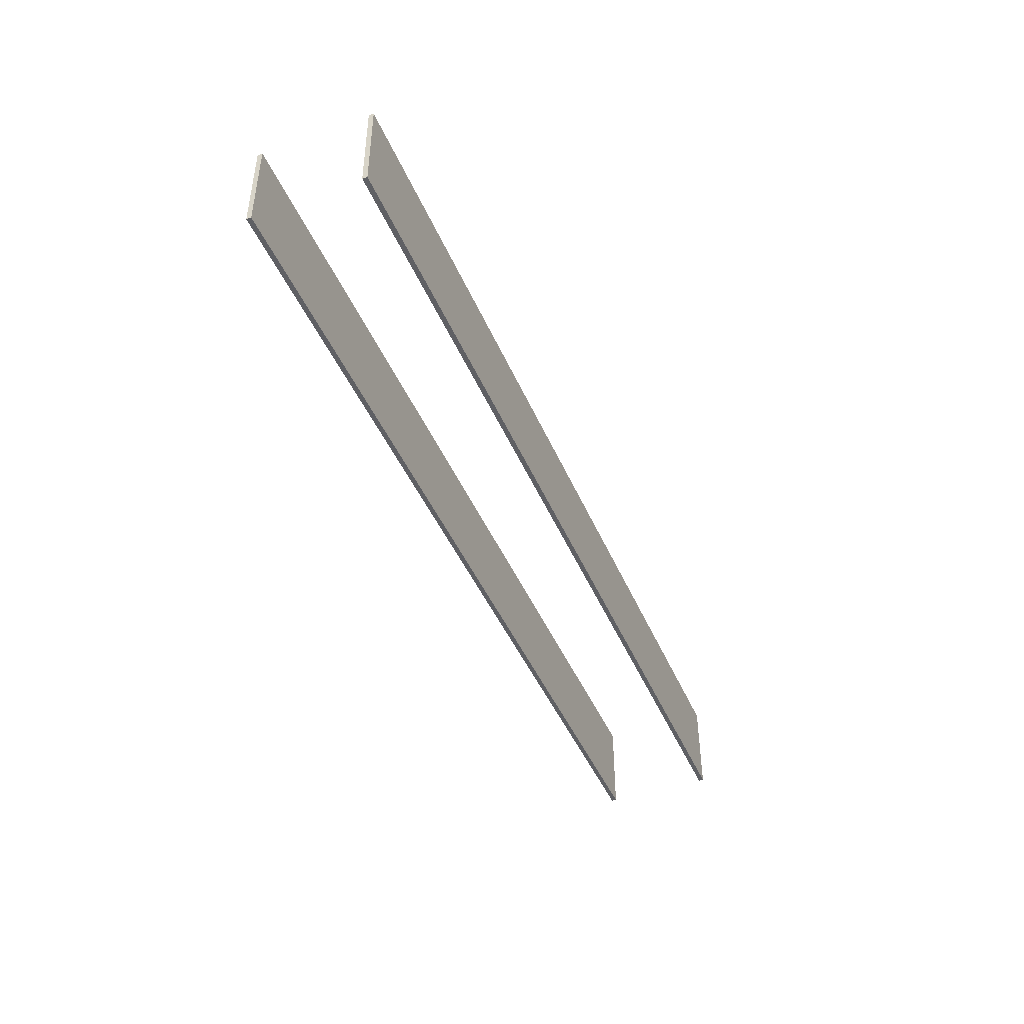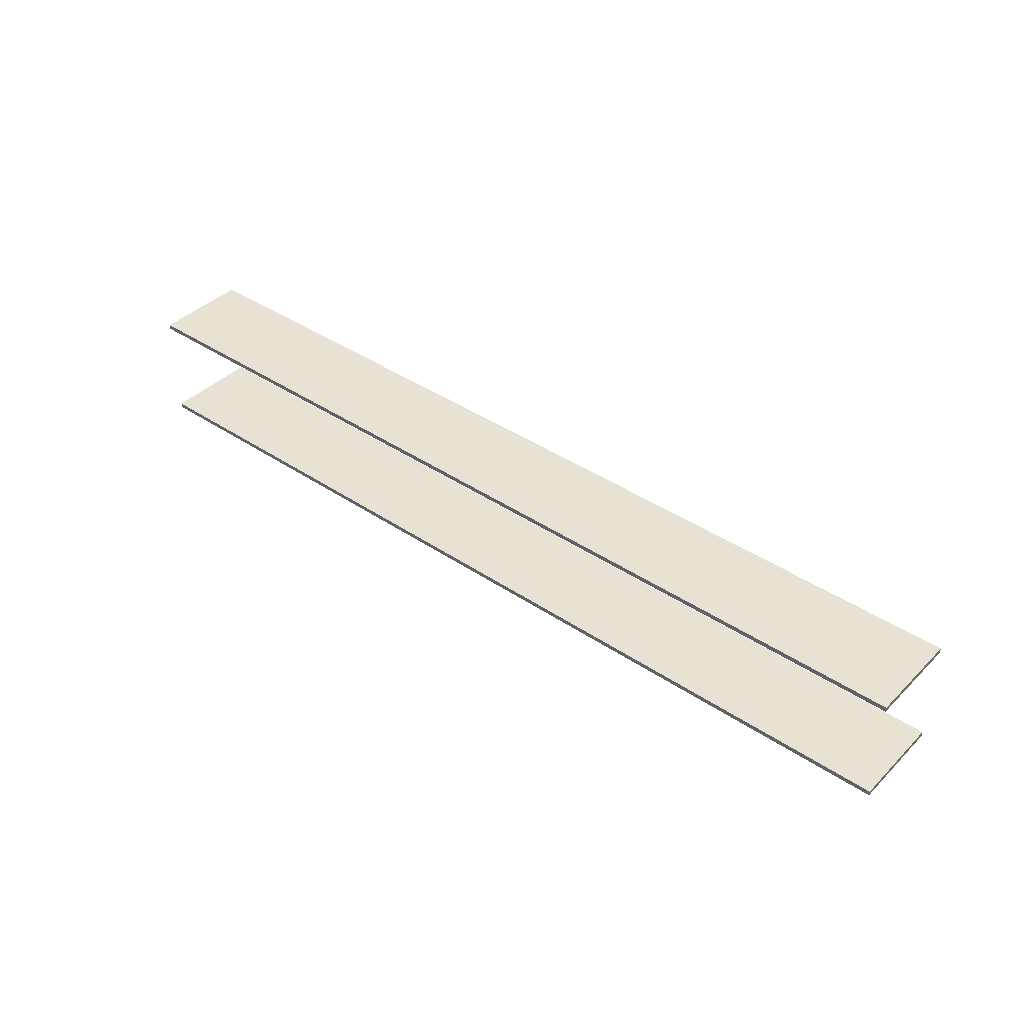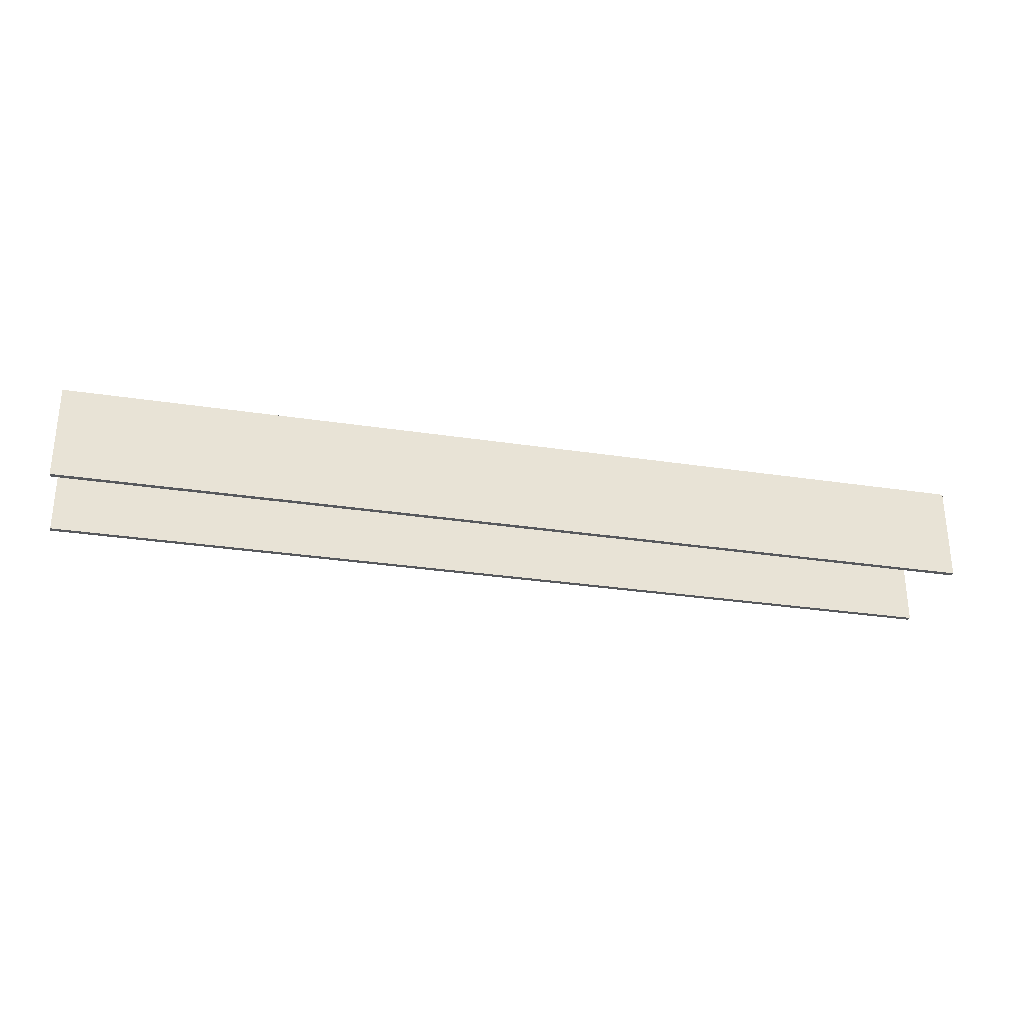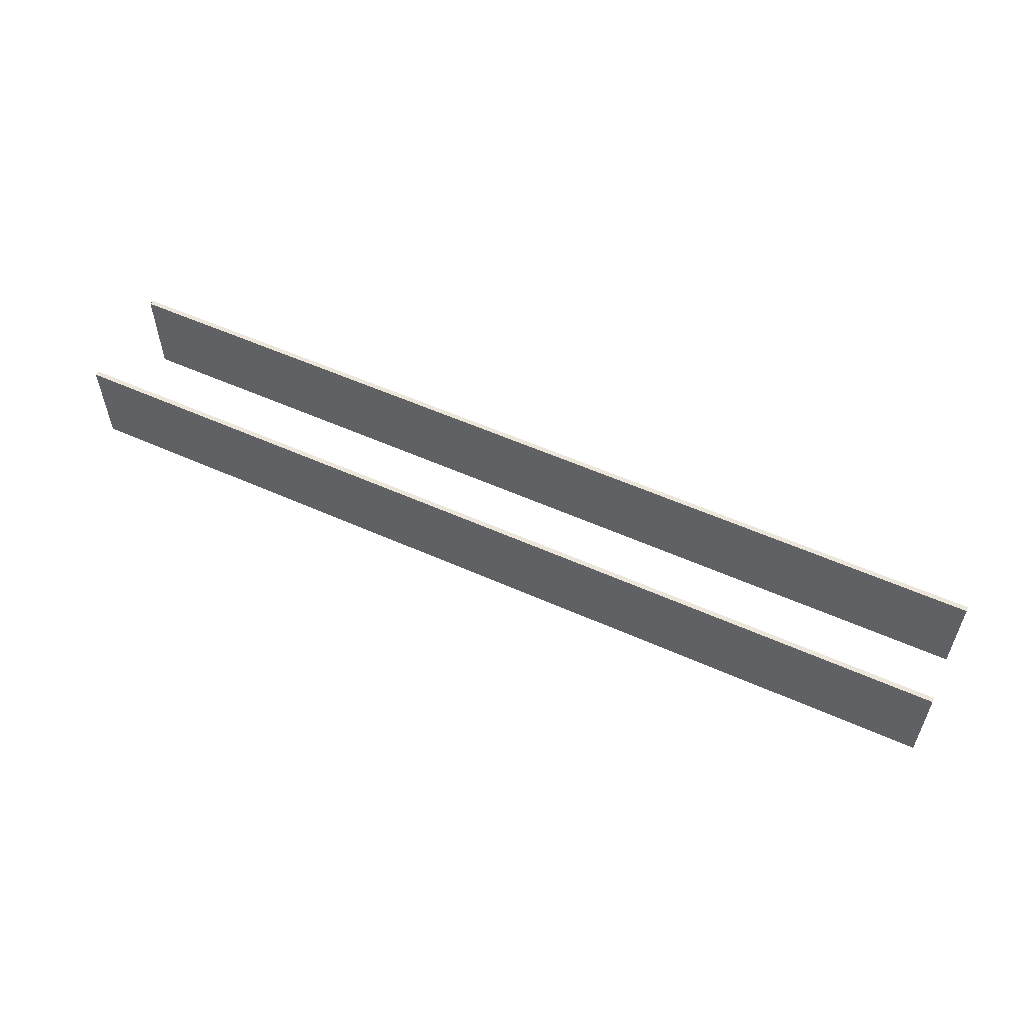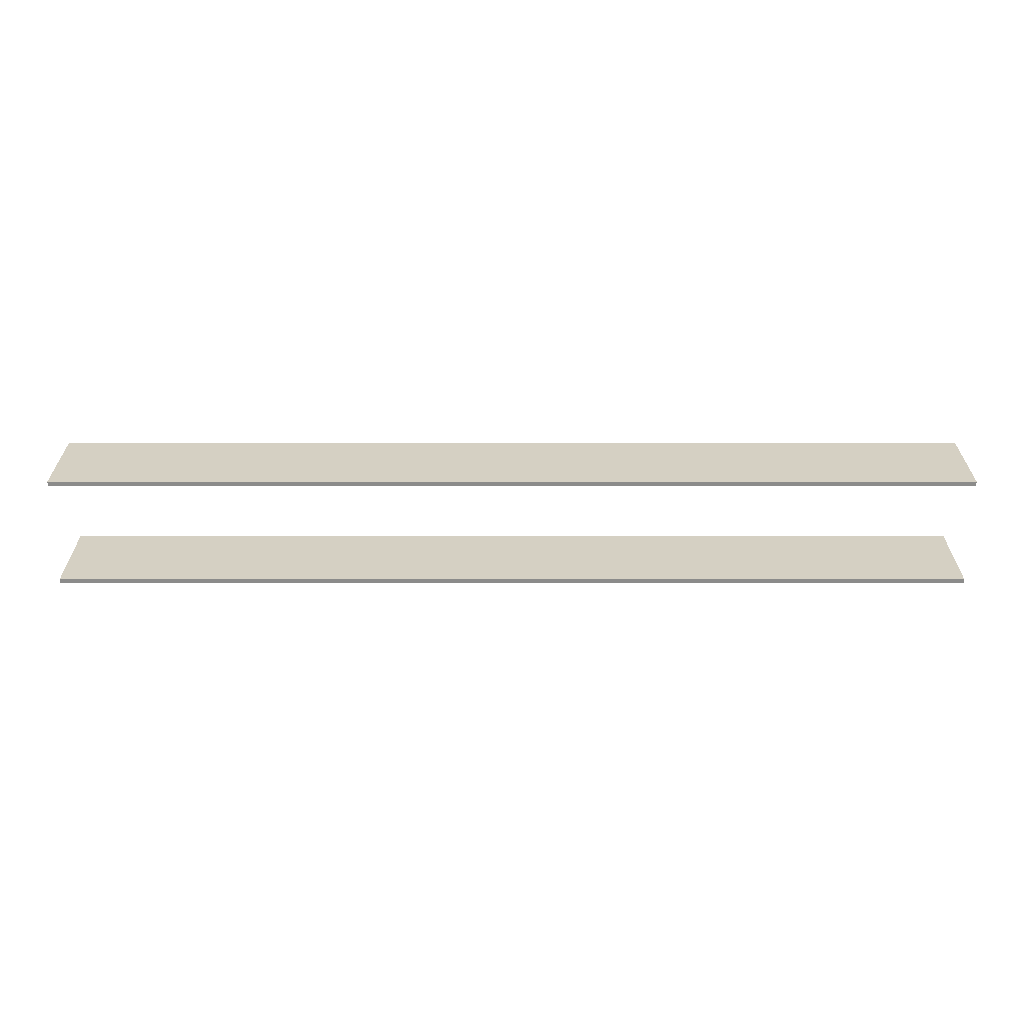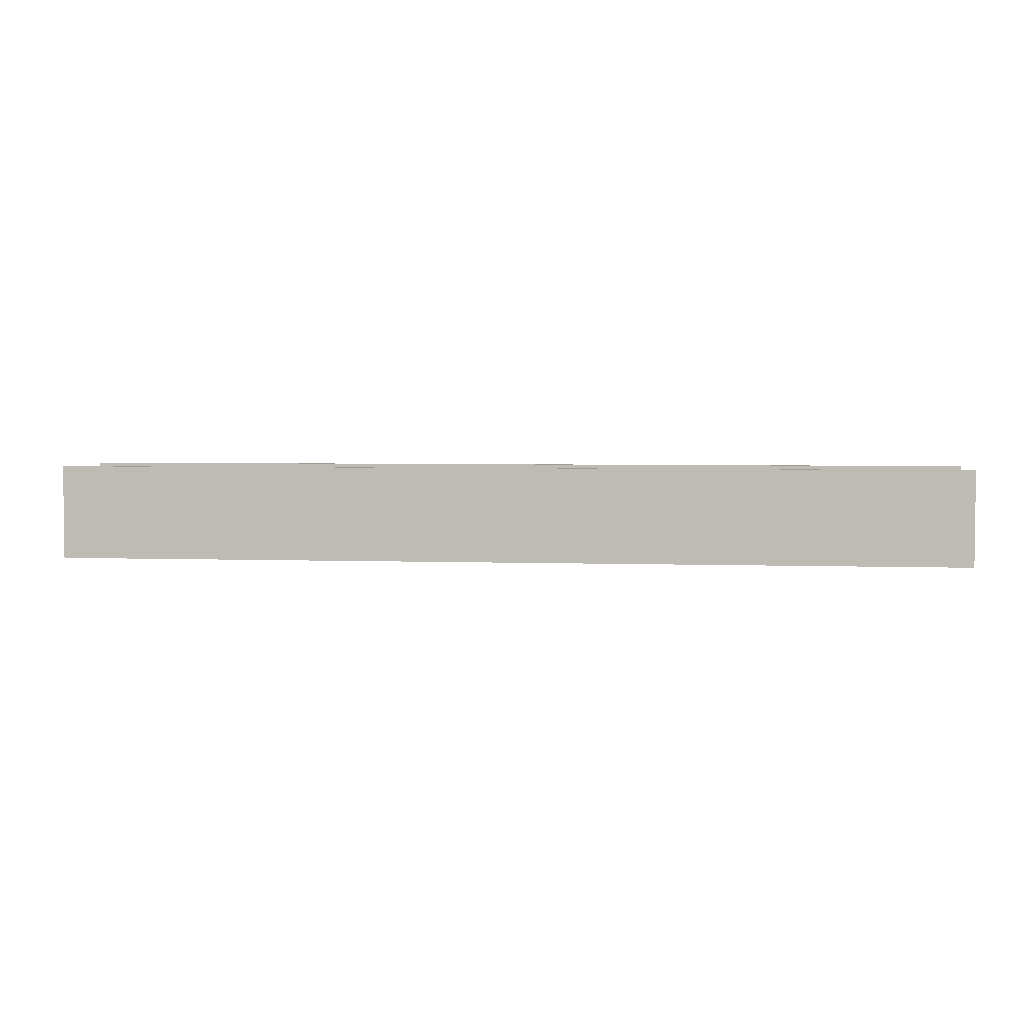
<metadata>
{"format":"obj","ext":"obj","renderer":"f3d","projection":"perspective","resolution":1024,"background":"white","views":[{"elev":-44.3,"azim":-67.9,"up":"+Z"},{"elev":40.0,"azim":39.8,"up":"+Y"},{"elev":-29.4,"azim":167.2,"up":"+Z"},{"elev":55.8,"azim":25.1,"up":"+Z"},{"elev":26.3,"azim":-180.0,"up":"+Y"},{"elev":3.6,"azim":-173.2,"up":"+Z"}]}
</metadata>
<code>
v -0.0485 -0.0055 0.01
v -0.0485 -0.0055 0
v -0.0485 -0.006 0
v -0.0485 -0.006 0.01
v 0.0485 -0.006 0
v 0.0485 -0.006 0.01
v -0.0485 -0.006 0.01
v -0.0485 -0.006 0
v 0.0485 -0.0055 0
v 0.0485 -0.0055 0.01
v 0.0485 -0.006 0.01
v 0.0485 -0.006 0
v 0.0485 -0.0055 0.01
v 0.0485 -0.0055 0
v -0.0485 -0.0055 0
v -0.0485 -0.0055 0.01
v -0.0485 -0.0055 0.01
v -0.0485 -0.006 0.01
v 0.0485 -0.006 0.01
v 0.0485 -0.0055 0.01
v -0.0485 -0.0055 0
v 0.0485 -0.0055 0
v 0.0485 -0.006 0
v -0.0485 -0.006 0
v -0.0485 0.006 0.01
v -0.0485 0.006 0
v -0.0485 0.0055 0
v -0.0485 0.0055 0.01
v 0.0485 0.0055 0
v 0.0485 0.0055 0.01
v -0.0485 0.0055 0.01
v -0.0485 0.0055 0
v 0.0485 0.006 0
v 0.0485 0.006 0.01
v 0.0485 0.0055 0.01
v 0.0485 0.0055 0
v 0.0485 0.006 0.01
v 0.0485 0.006 0
v -0.0485 0.006 0
v -0.0485 0.006 0.01
v -0.0485 0.006 0.01
v -0.0485 0.0055 0.01
v 0.0485 0.0055 0.01
v 0.0485 0.006 0.01
v -0.0485 0.006 0
v 0.0485 0.006 0
v 0.0485 0.0055 0
v -0.0485 0.0055 0
g  mesh 1
f 1 3 4
f 3 1 2
f 5 7 8
f 7 5 6
f 9 11 12
f 11 9 10
f 15 13 14
f 13 15 16
f 17 19 20
f 19 17 18
f 23 21 22
f 21 23 24
f 25 27 28
f 27 25 26
f 29 31 32
f 31 29 30
f 33 35 36
f 35 33 34
f 39 37 38
f 37 39 40
f 41 43 44
f 43 41 42
f 47 45 46
f 45 47 48

</code>
